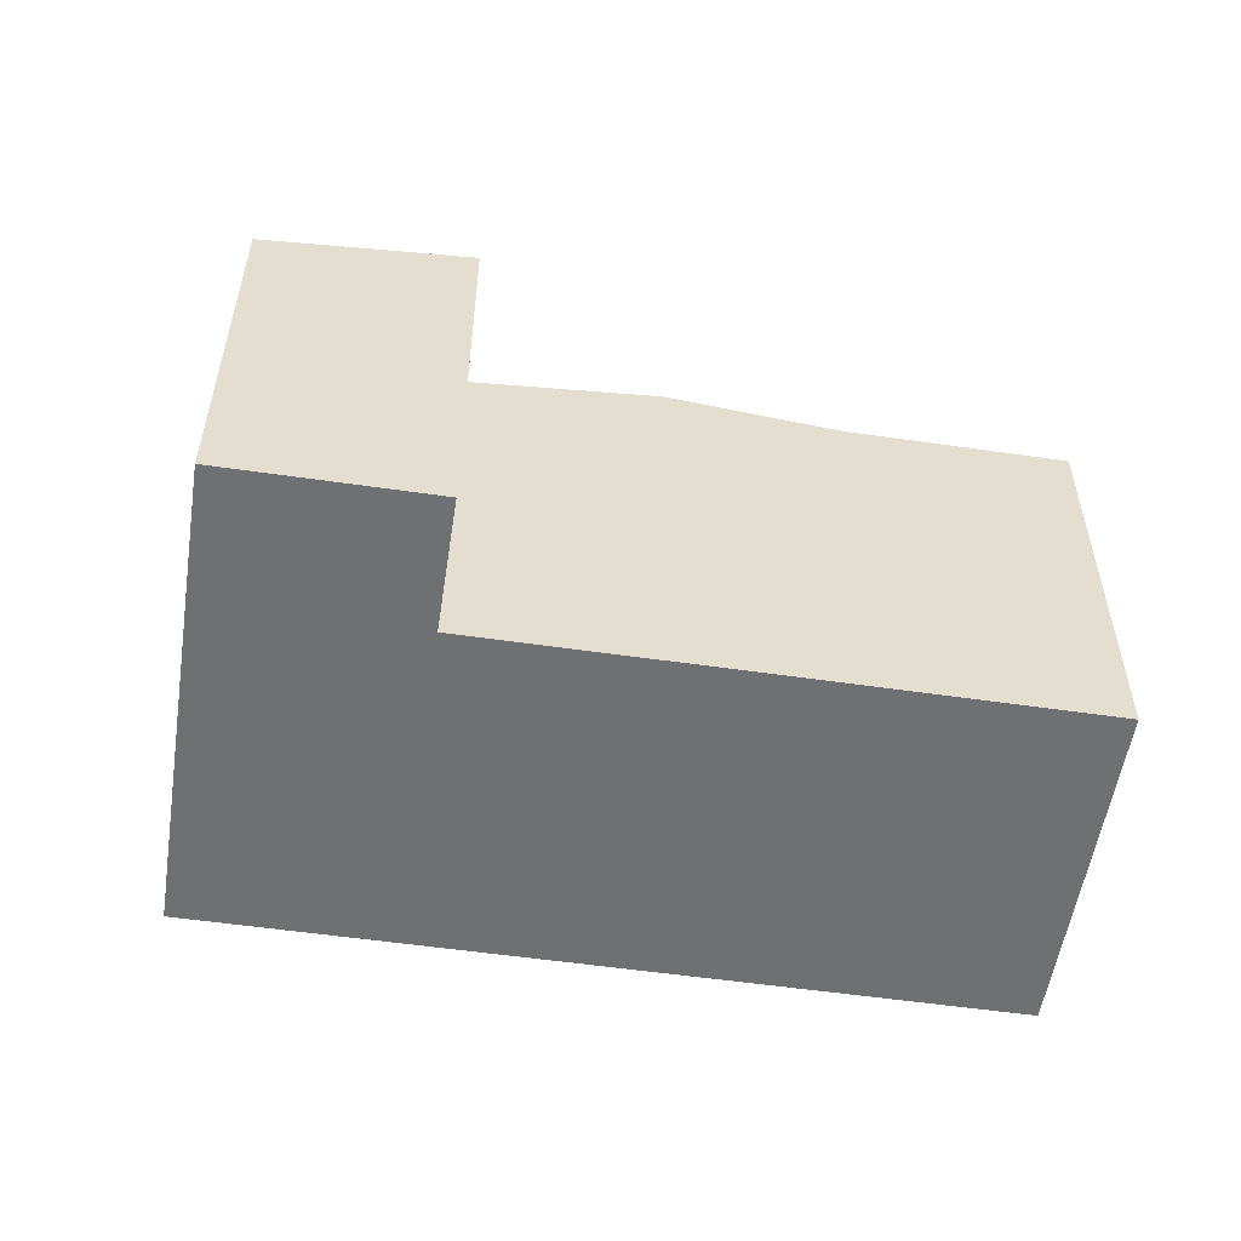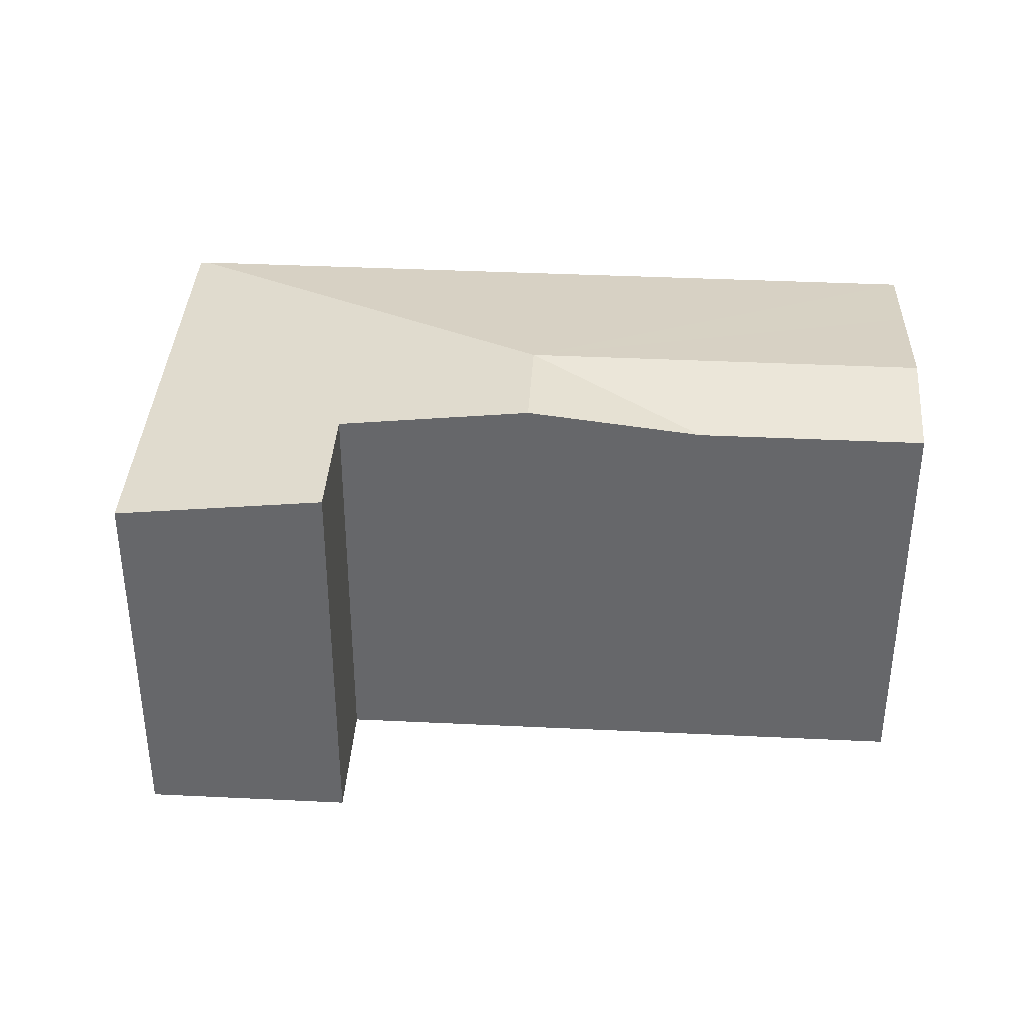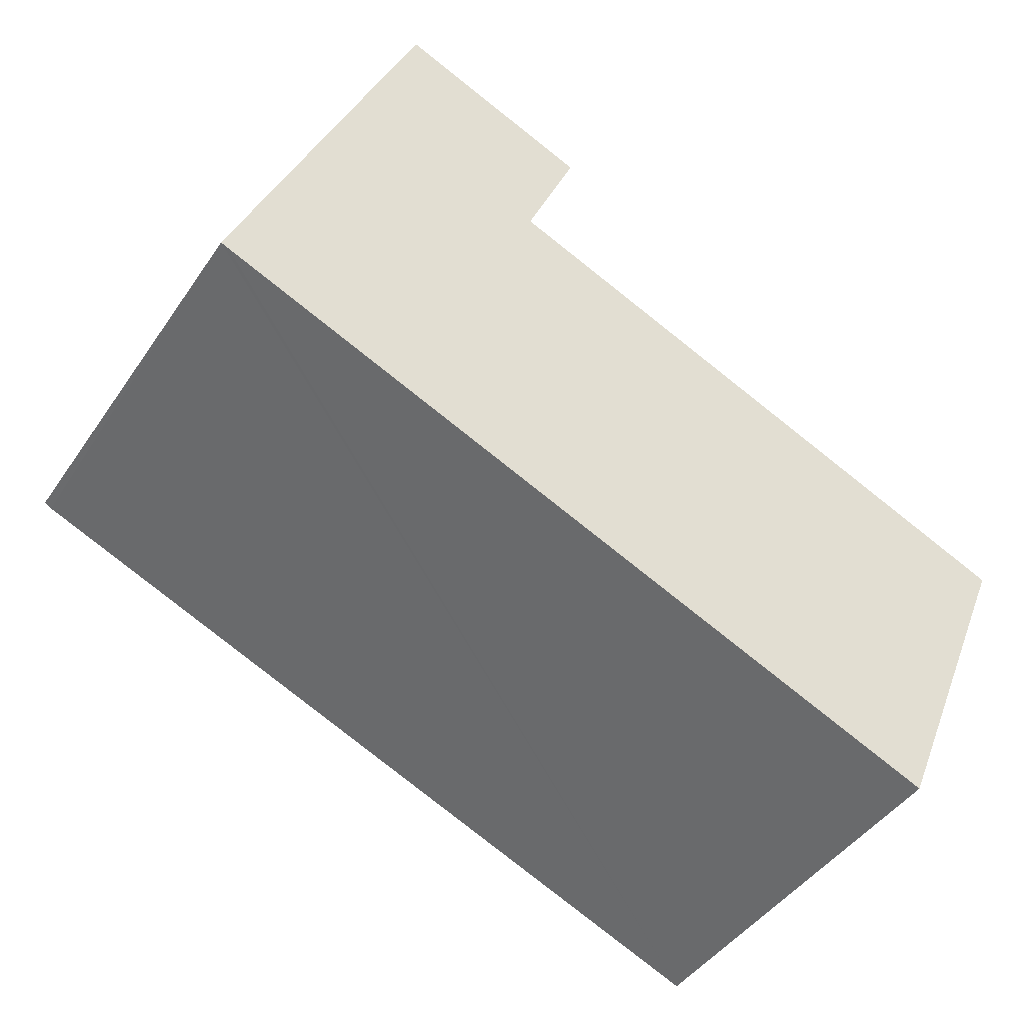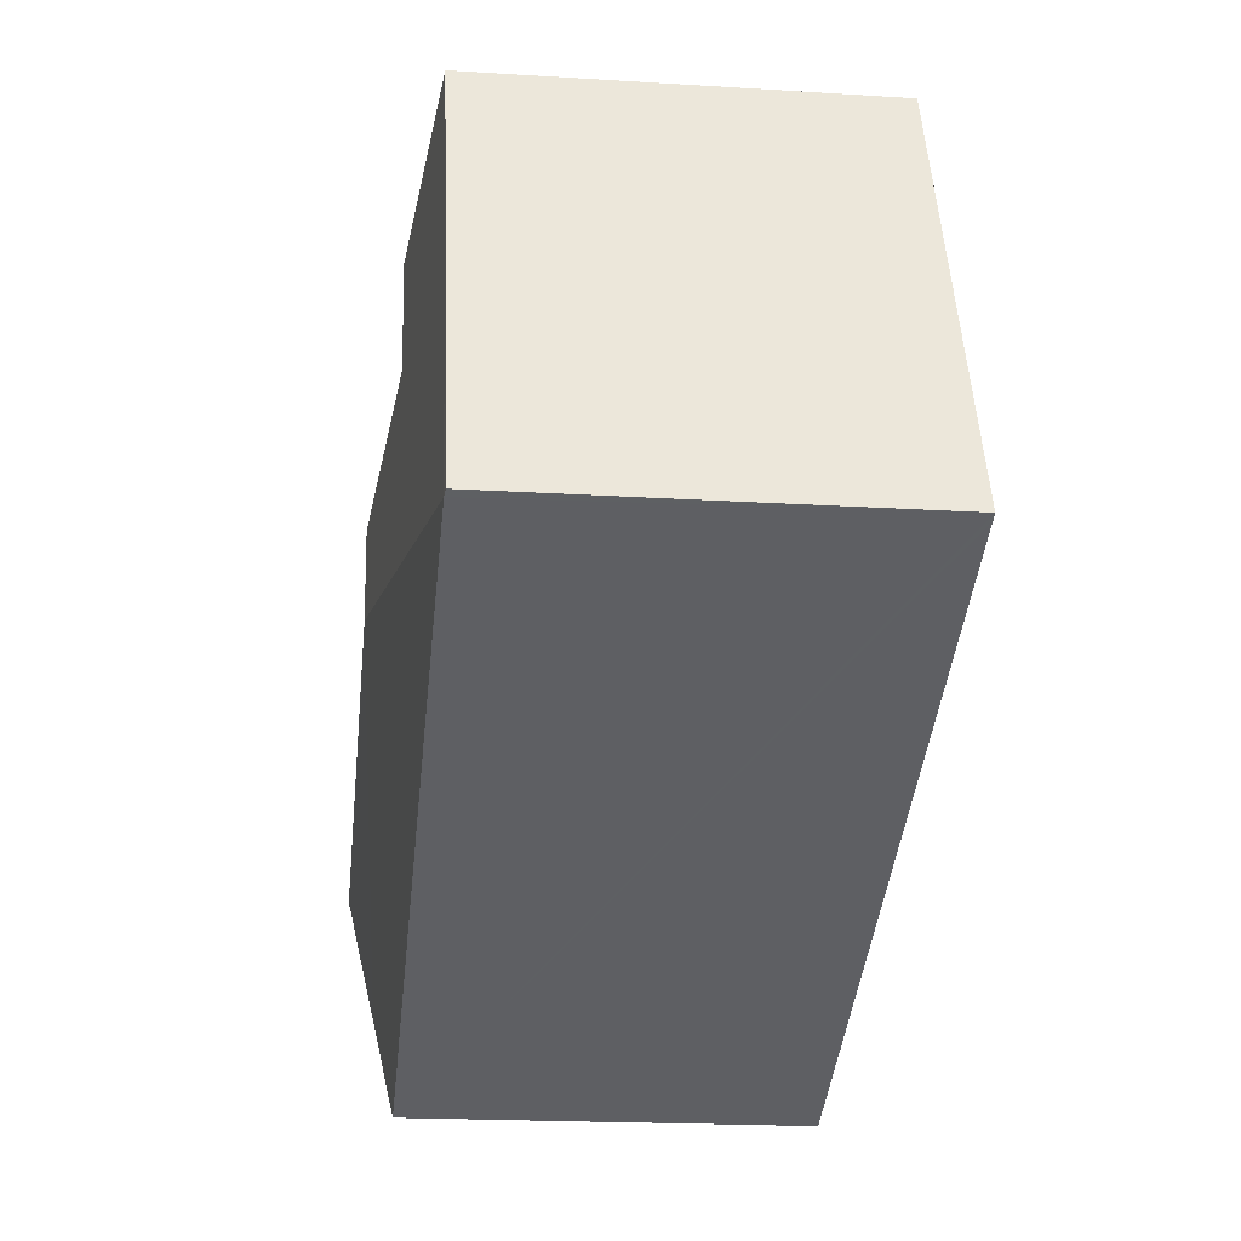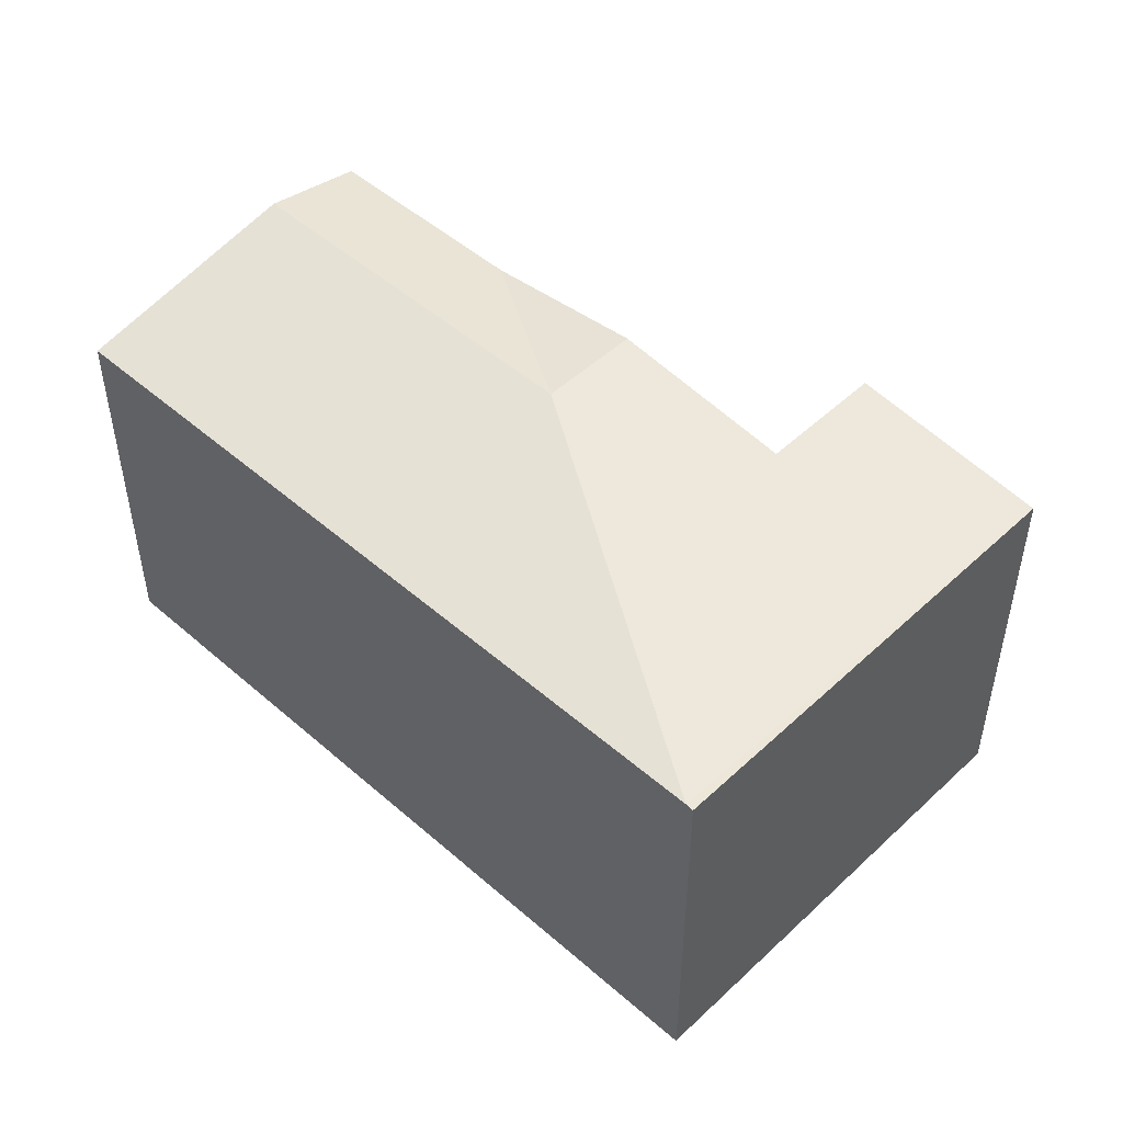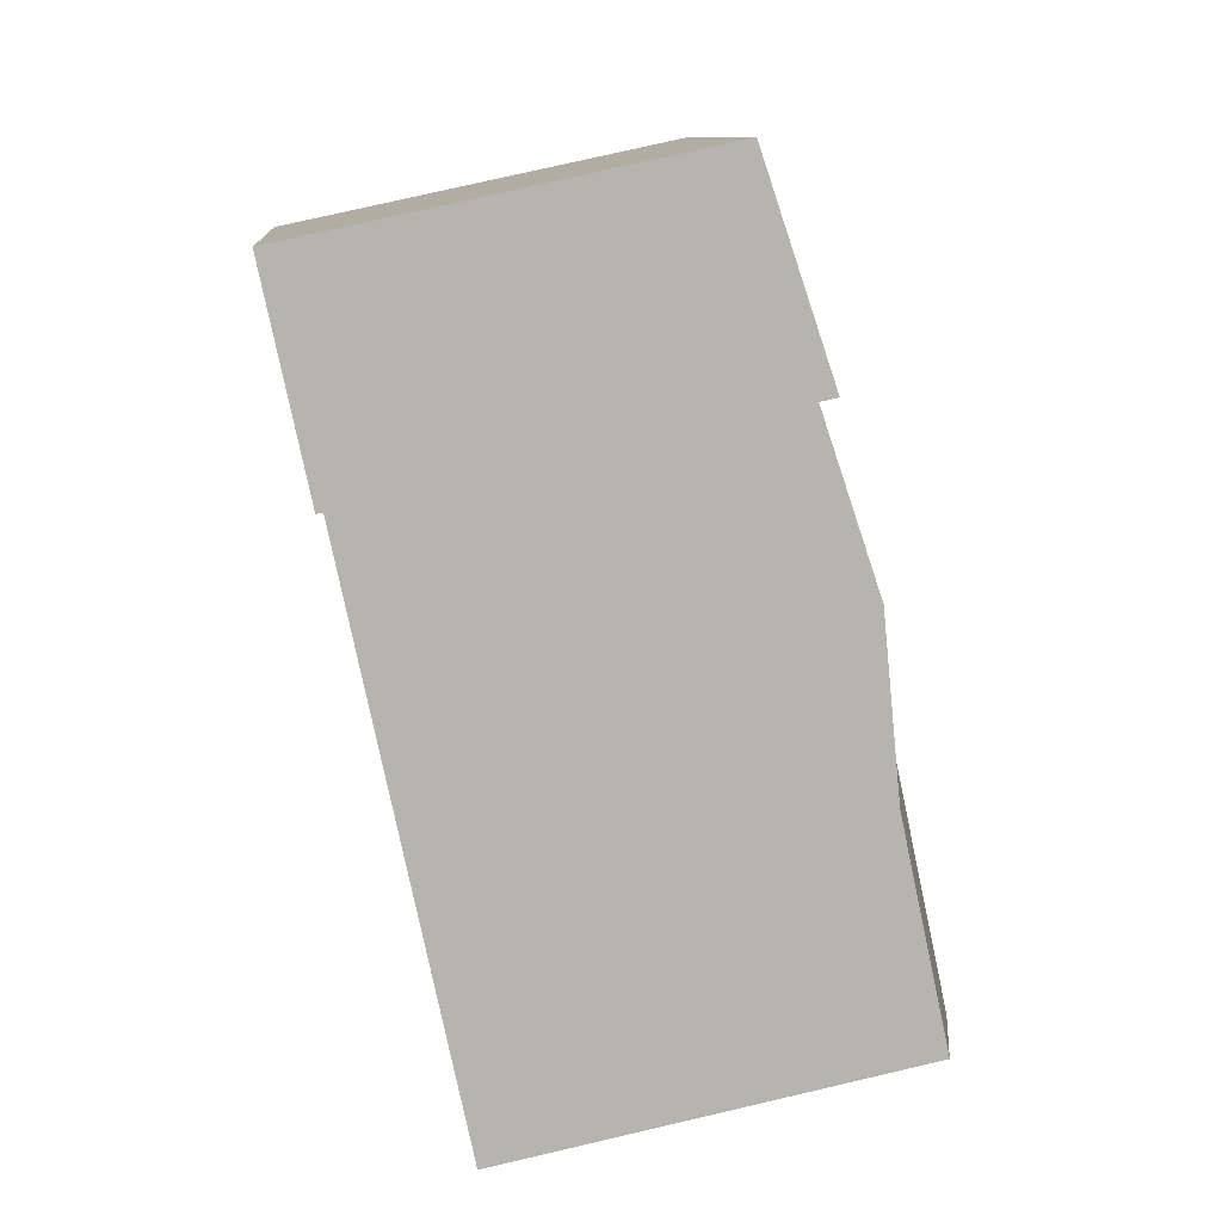
<metadata>
{"format":"obj","ext":"obj","renderer":"f3d","projection":"perspective","resolution":1024,"background":"white","views":[{"elev":-54.8,"azim":13.8,"up":"+Y"},{"elev":37.5,"azim":26.1,"up":"+Y"},{"elev":-43.9,"azim":-31.7,"up":"+Z"},{"elev":-20.0,"azim":-96.5,"up":"+Z"},{"elev":49.0,"azim":-113.4,"up":"+Y"},{"elev":77.7,"azim":77.0,"up":"+Z"}]}
</metadata>
<code>
v  3.652 3.433 0.536
v  6.901 3.275 0.103
v  6.577 3.433 -0.678
v  5.255 3.275 0.786
v  6.165 3.232 -1.669
v  5.849 3.079 -2.429
v  0.059 3.079 -0.025
v  1.454 3.071 3.501
v  0 3.071 1.88e-16
v  2.562 3.258 1.905
v  2.965 3.258 2.874
v  3.976 3.433 1.318
v  0 0 0
v  1.454 -2.144e-16 3.501
v  2.965 -1.76e-16 2.874
v  2.562 -1.166e-16 1.905
v  3.976 -8.07e-17 1.318
v  6.901 -6.307e-18 0.103
v  5.255 -4.813e-17 0.786
v  6.165 1.022e-16 -1.669
v  5.849 1.487e-16 -2.429
v  6.577 4.152e-17 -0.678
v  0.059 1.531e-18 -0.025
g defaultobject
f 1 2 3
f 2 1 4
f 5 1 3
f 1 5 6
f 1 6 7
f 8 7 9
f 7 8 10
f 7 10 1
f 10 8 11
f 12 1 10
f 1 12 4
f 13 8 9
f 8 13 14
f 8 15 11
f 15 8 14
f 16 12 10
f 12 16 4
f 4 16 2
f 2 16 17
f 2 17 18
f 18 17 19
f 15 10 11
f 10 15 16
f 18 3 2
f 3 18 5
f 5 18 6
f 6 18 20
f 6 20 21
f 20 18 22
f 7 13 9
f 13 7 6
f 13 6 23
f 23 6 21
f 20 23 21
f 23 20 22
f 23 22 18
f 23 18 19
f 23 19 17
f 23 17 16
f 23 16 15
f 23 15 14
f 23 14 13

</code>
